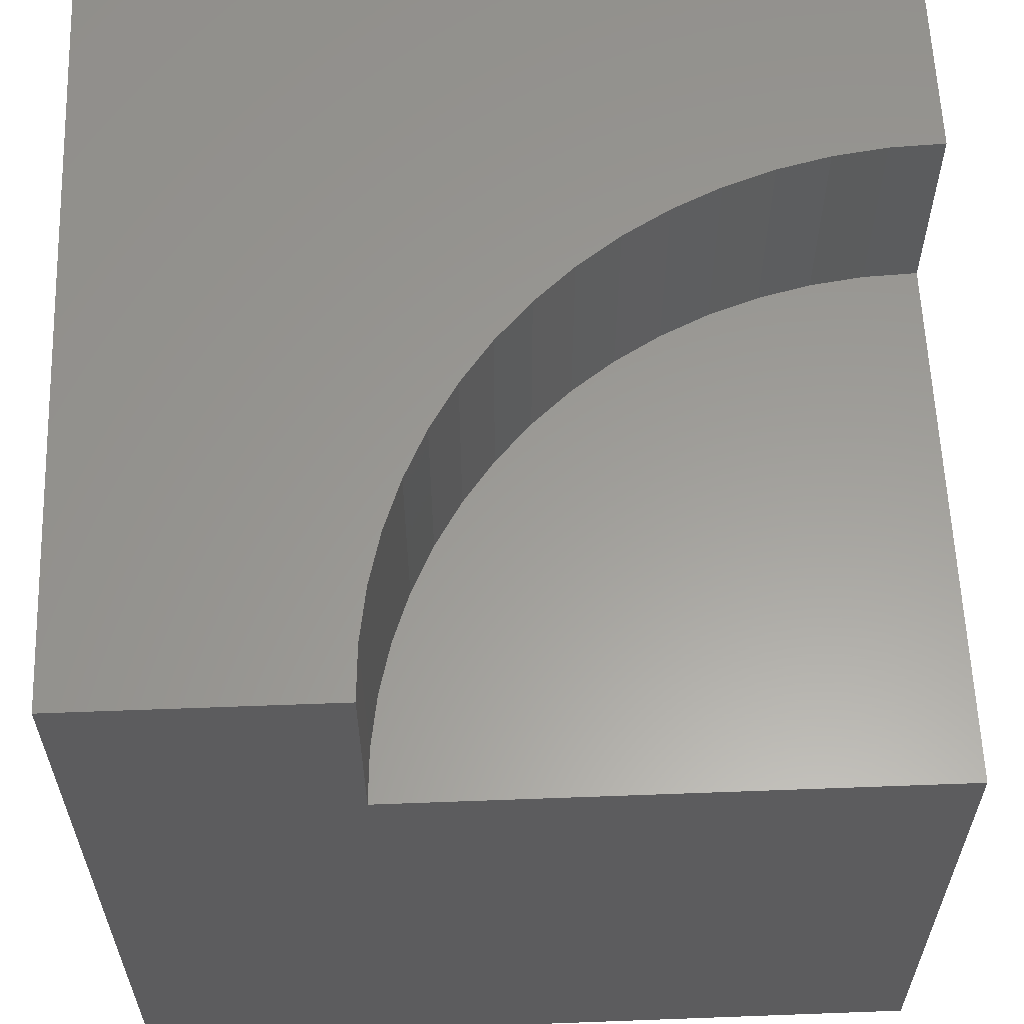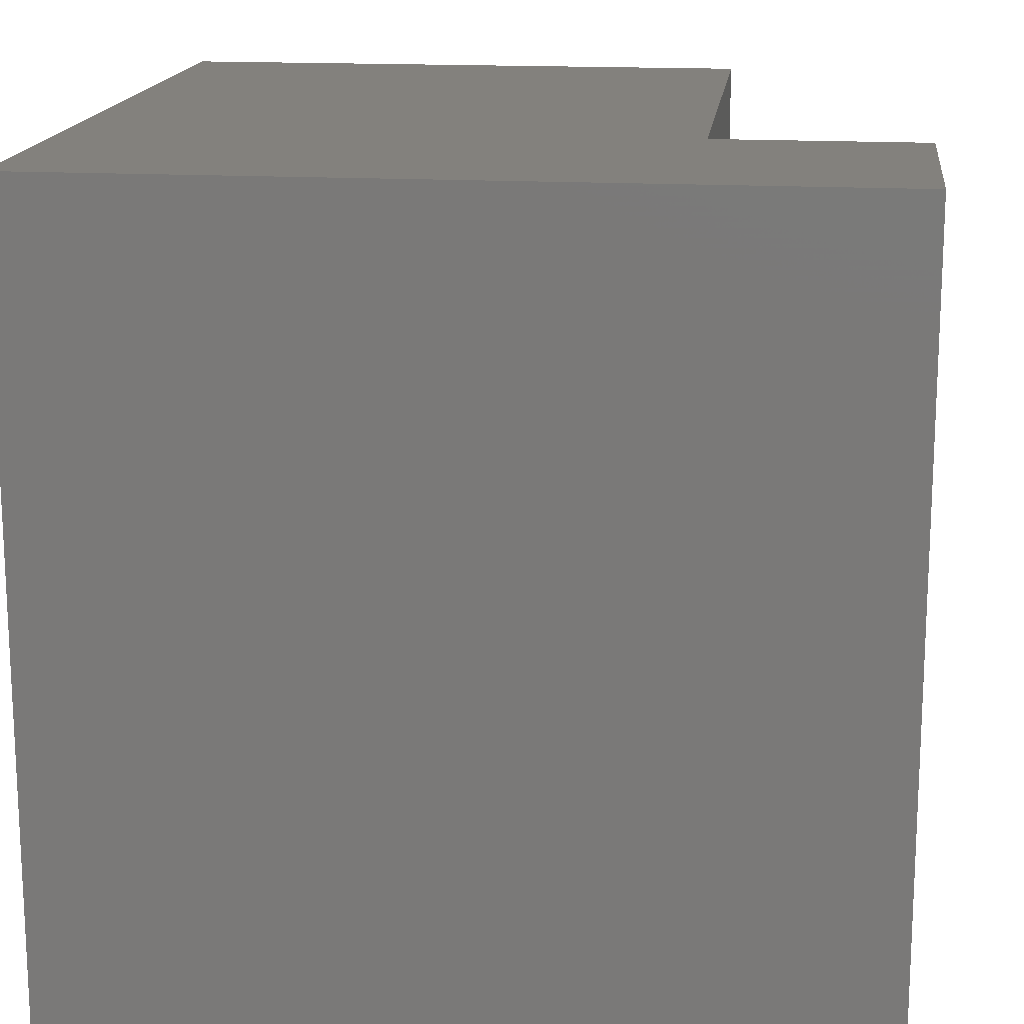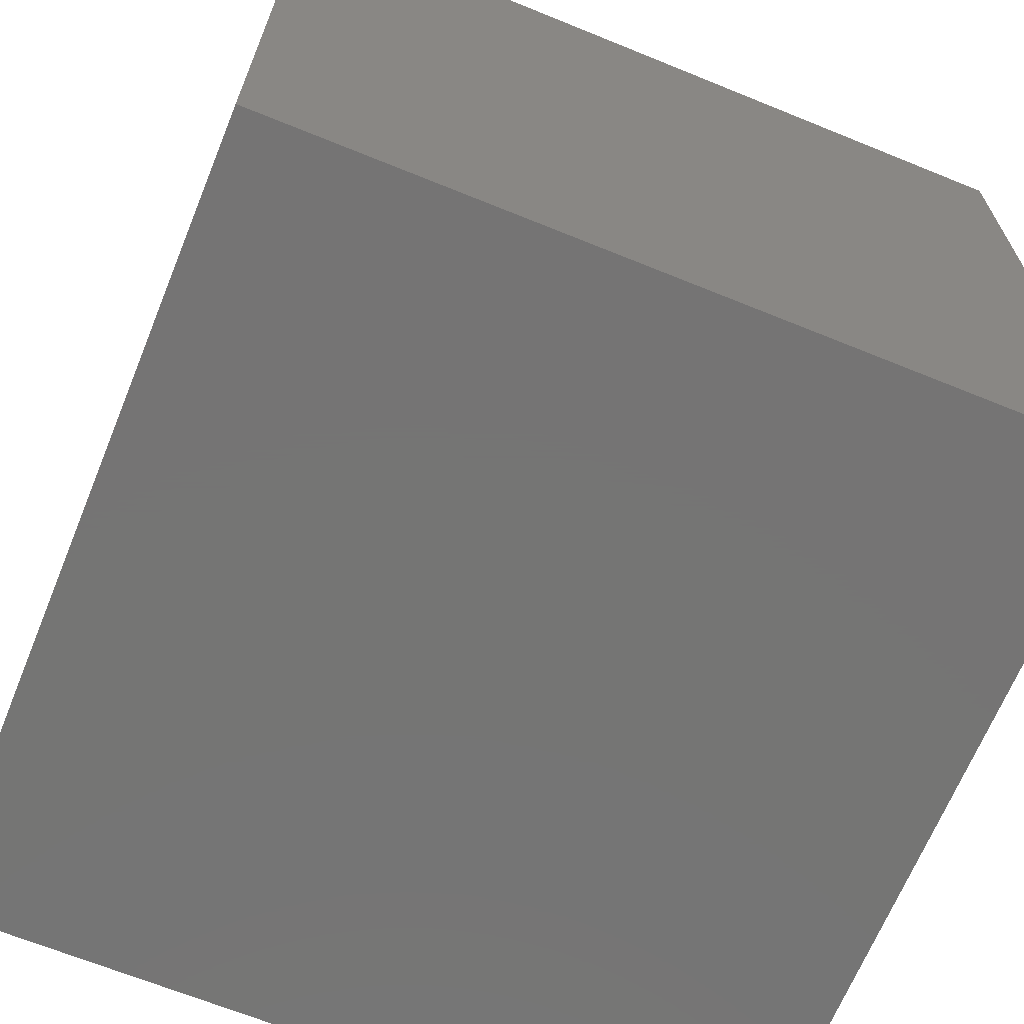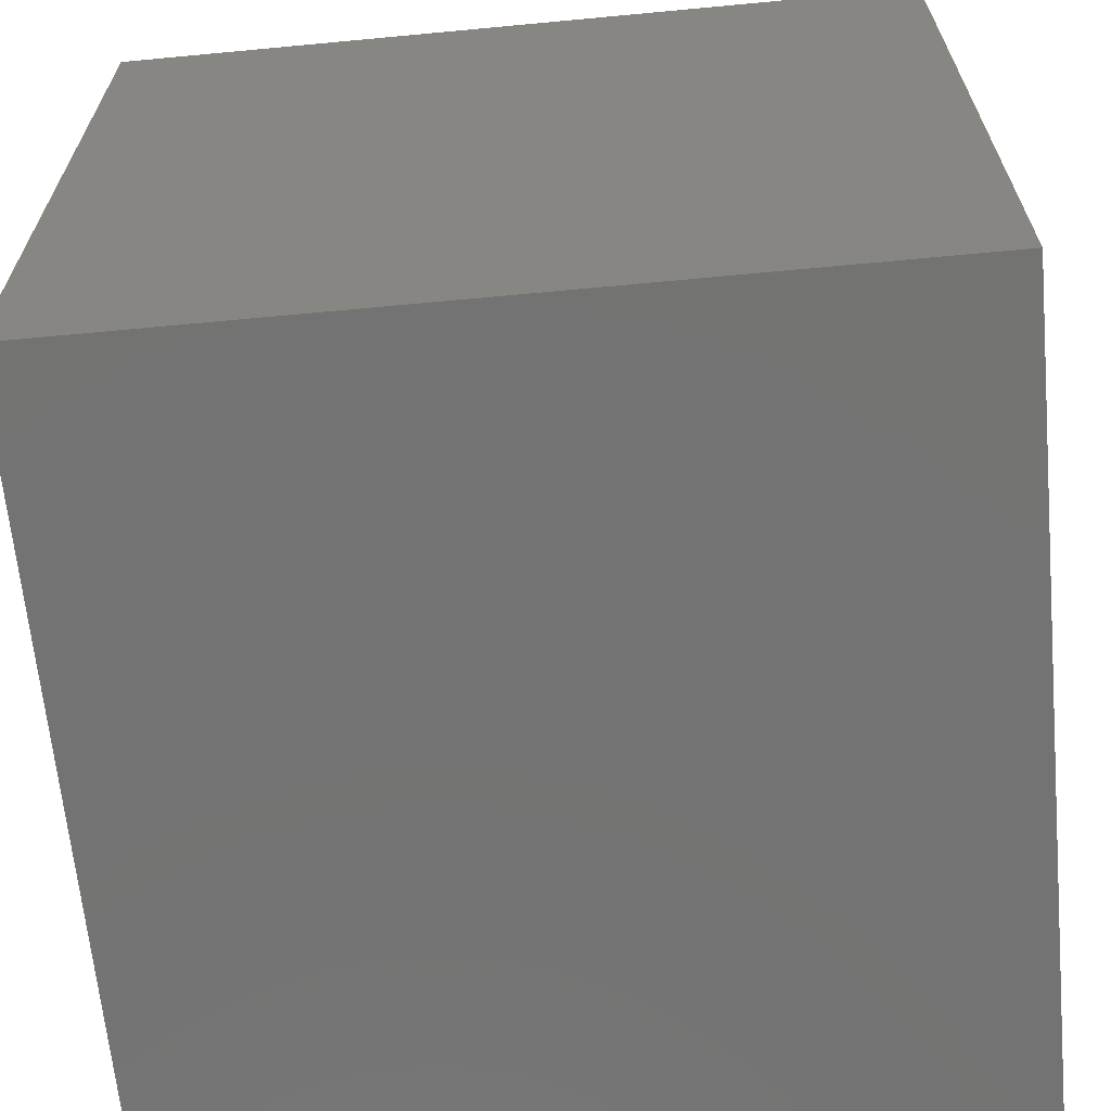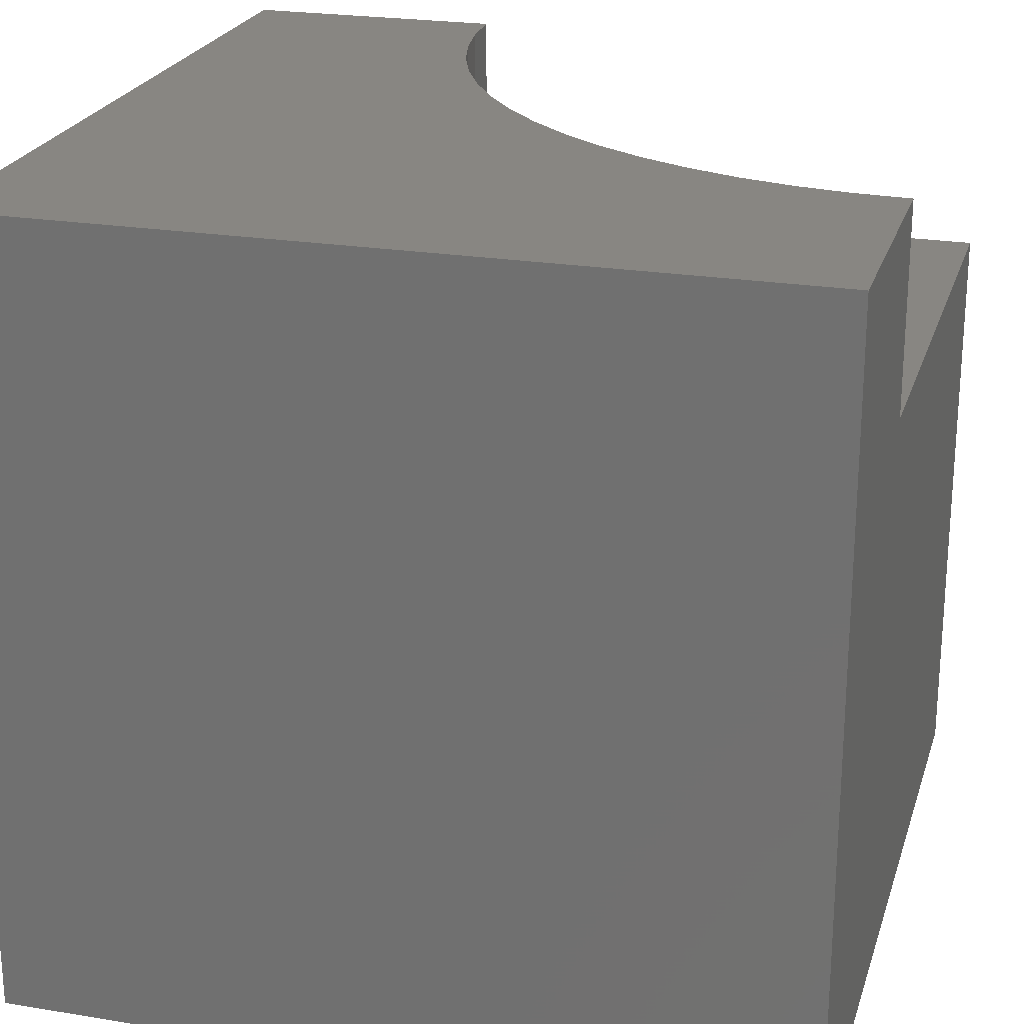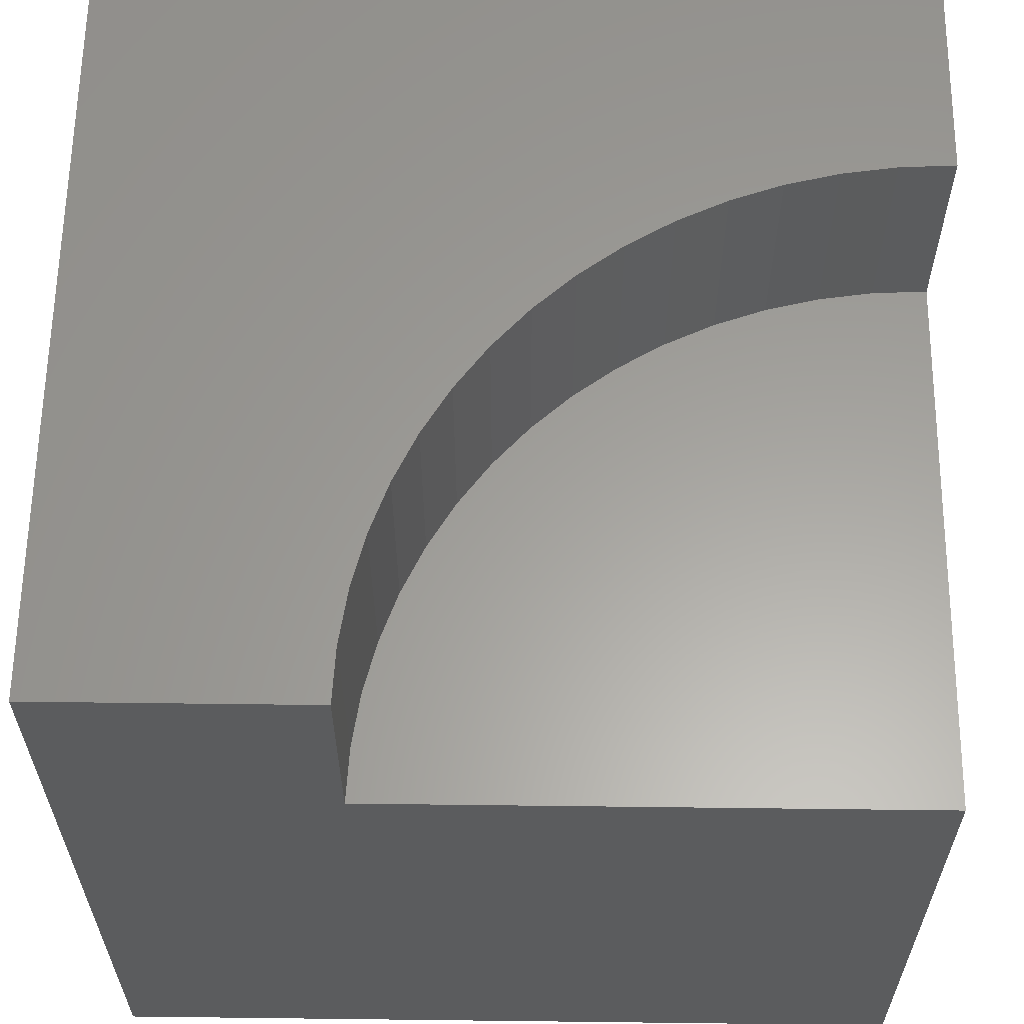
<metadata>
{"format":"stl","ext":"stl","renderer":"f3d","projection":"perspective","resolution":1024,"background":"white","views":[{"elev":60.2,"azim":87.8,"up":"+Z"},{"elev":16.2,"azim":-83.2,"up":"+Y"},{"elev":-67.0,"azim":-112.2,"up":"+Y"},{"elev":-65.2,"azim":-84.6,"up":"+Y"},{"elev":23.3,"azim":15.6,"up":"+Z"},{"elev":61.1,"azim":90.7,"up":"+Z"}]}
</metadata>
<code>
# stl→obj: 42 verts, 80 faces
v 0 10 10
v 0 10 0
v 0 0 10
v 0 0 0
v 3.238 10 10
v 3.271 9.337 10
v 3.368 8.681 10
v 10 0 10
v 10 3.238 10
v 9.337 3.271 10
v 6.813 4.037 10
v 6.243 4.378 10
v 5.711 4.773 10
v 5.219 5.219 10
v 4.773 5.711 10
v 4.378 6.243 10
v 8.681 3.368 10
v 8.037 3.53 10
v 7.412 3.753 10
v 4.037 6.813 10
v 3.753 7.412 10
v 3.53 8.037 10
v 10 3.238 7.444
v 10 0 0
v 10 10 7.444
v 10 10 0
v 3.238 10 7.444
v 3.271 9.337 7.444
v 3.368 8.681 7.444
v 3.53 8.037 7.444
v 3.753 7.412 7.444
v 4.037 6.813 7.444
v 4.378 6.243 7.444
v 4.773 5.711 7.444
v 5.219 5.219 7.444
v 5.711 4.773 7.444
v 6.243 4.378 7.444
v 6.813 4.037 7.444
v 7.412 3.753 7.444
v 8.037 3.53 7.444
v 8.681 3.368 7.444
v 9.337 3.271 7.444
f 1 2 3
f 3 2 4
f 5 1 6
f 6 1 7
f 8 9 10
f 11 12 3
f 3 12 13
f 13 14 3
f 3 14 15
f 3 15 16
f 10 17 8
f 8 17 18
f 8 18 3
f 3 18 19
f 3 19 11
f 16 20 3
f 3 20 21
f 3 21 1
f 1 21 22
f 1 22 7
f 9 8 23
f 23 8 24
f 23 24 25
f 25 24 26
f 2 26 4
f 4 26 24
f 25 26 27
f 27 26 2
f 27 2 5
f 5 2 1
f 24 8 4
f 4 8 3
f 27 5 6
f 27 6 28
f 28 6 7
f 28 7 29
f 29 7 22
f 29 22 30
f 30 22 21
f 30 21 31
f 31 21 20
f 31 20 32
f 32 20 16
f 32 16 33
f 33 16 15
f 33 15 34
f 34 15 14
f 34 14 35
f 35 14 13
f 35 13 36
f 36 13 12
f 36 12 37
f 37 12 11
f 37 11 38
f 38 11 19
f 38 19 39
f 39 19 18
f 39 18 40
f 40 18 17
f 40 17 41
f 41 17 10
f 41 10 42
f 42 10 9
f 42 9 23
f 25 27 28
f 37 38 25
f 25 38 39
f 25 39 40
f 40 41 25
f 25 41 42
f 25 42 23
f 28 29 25
f 25 29 30
f 25 30 31
f 31 32 25
f 25 32 33
f 25 33 34
f 34 35 25
f 25 35 36
f 25 36 37

</code>
